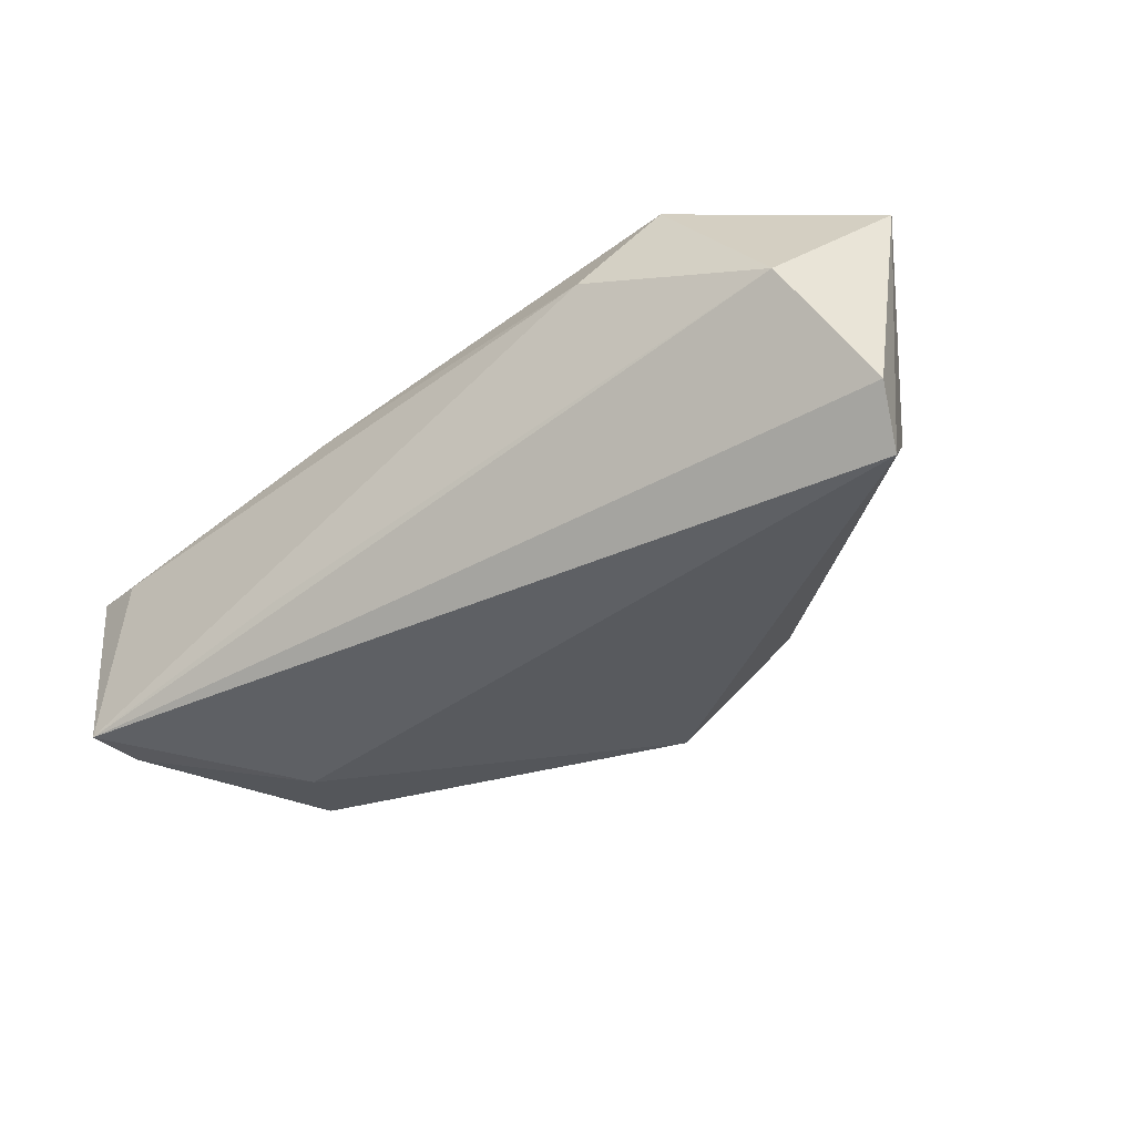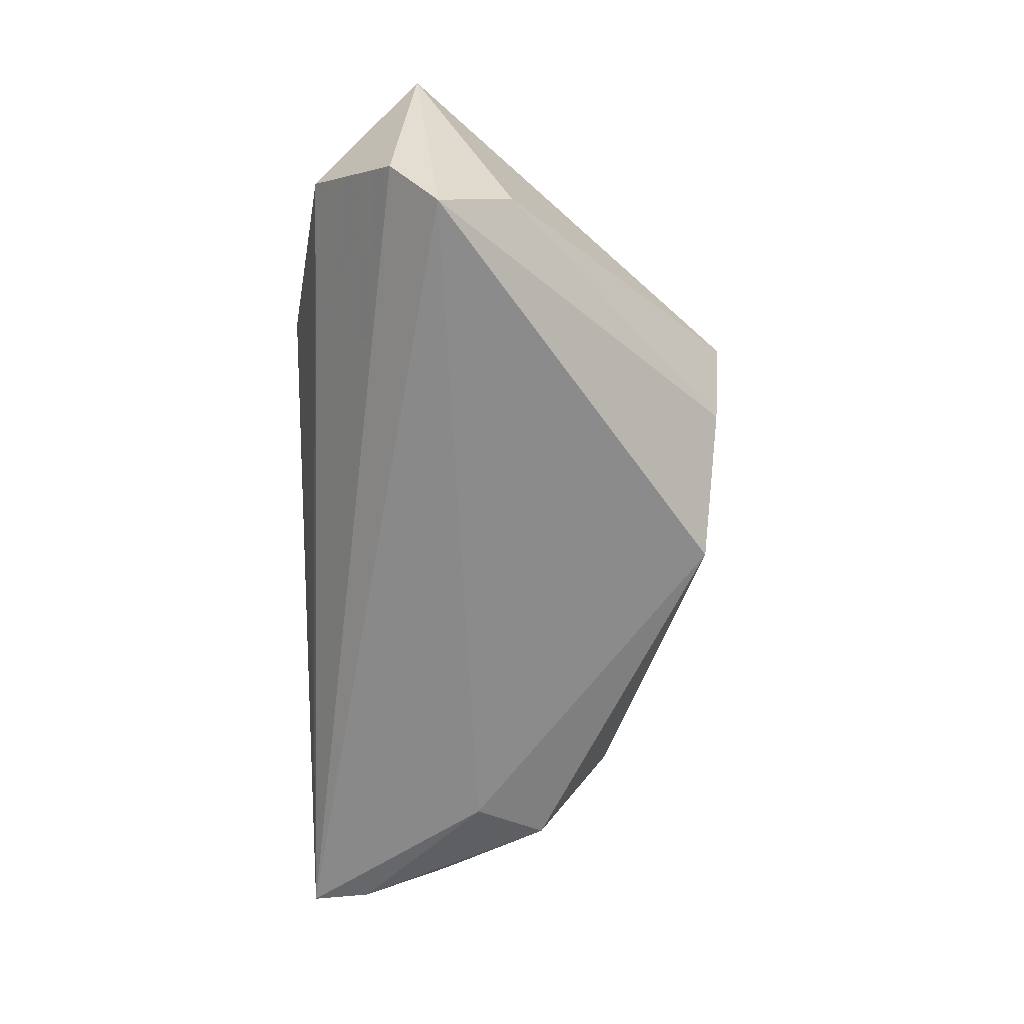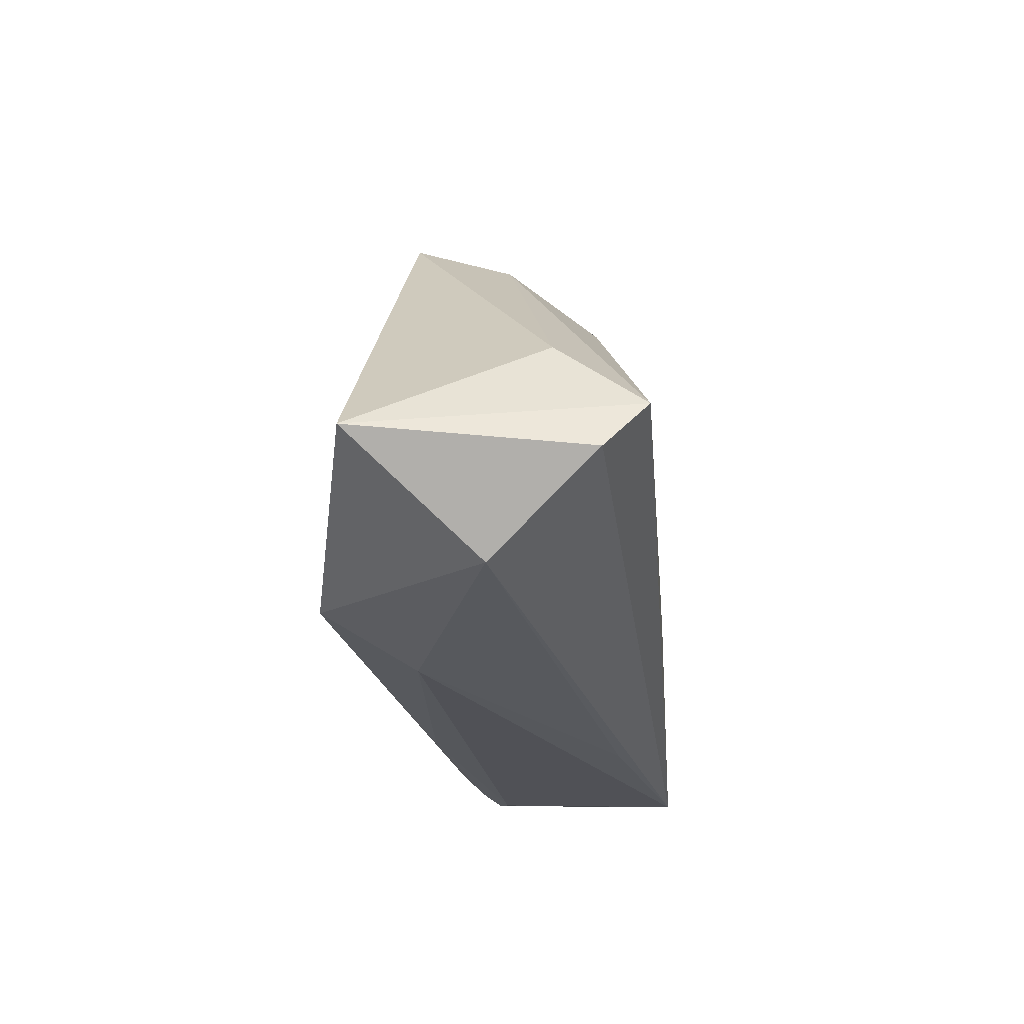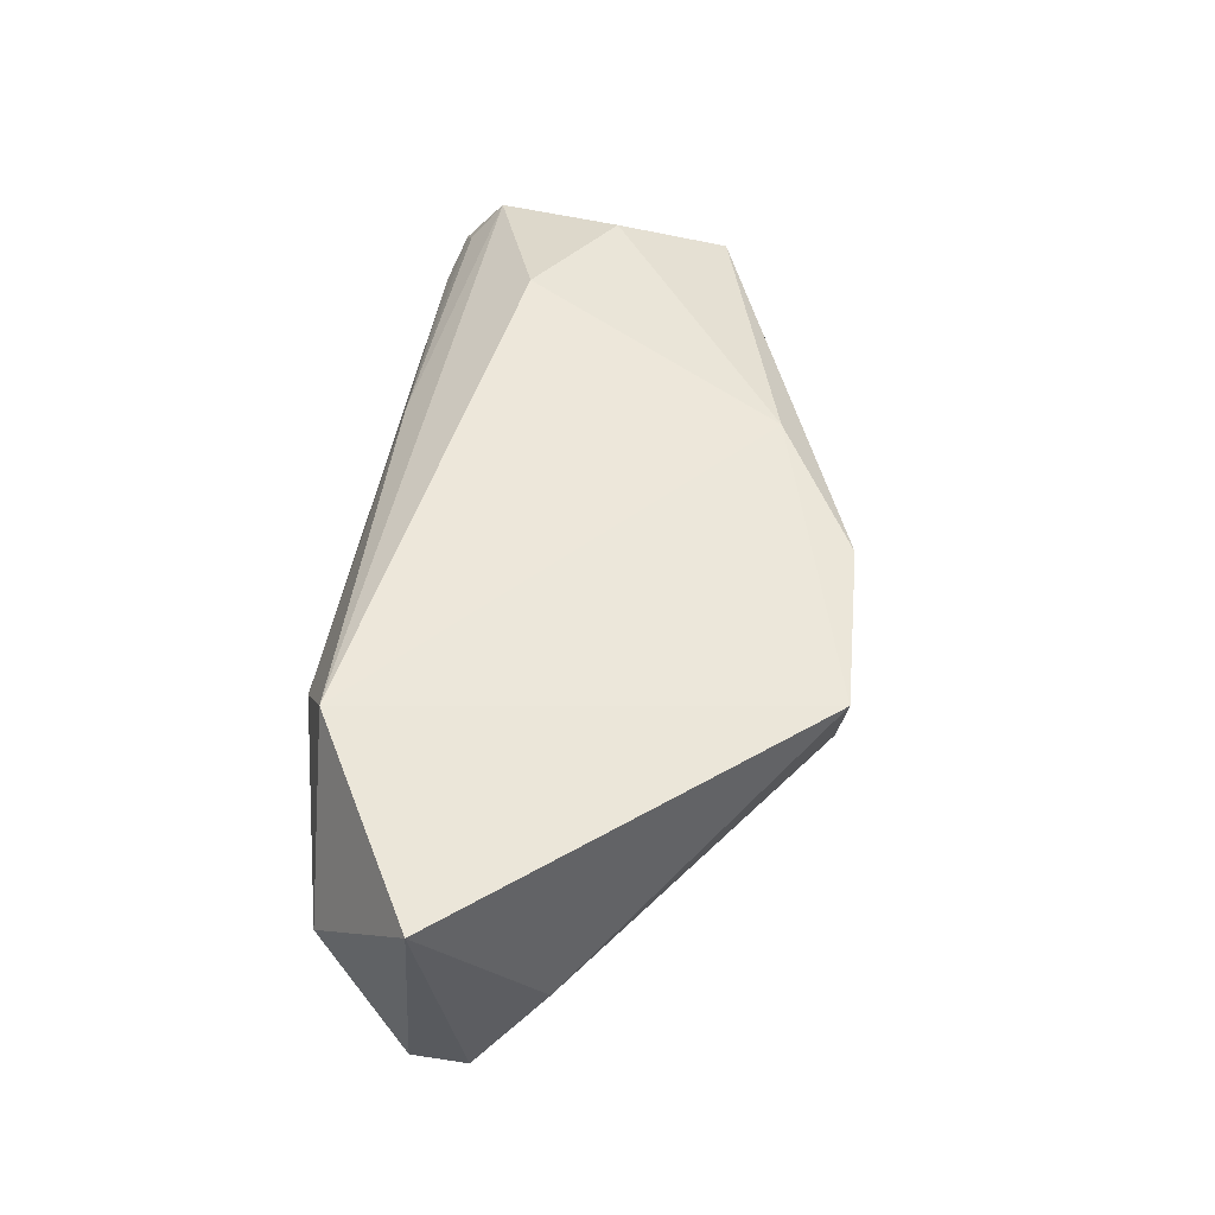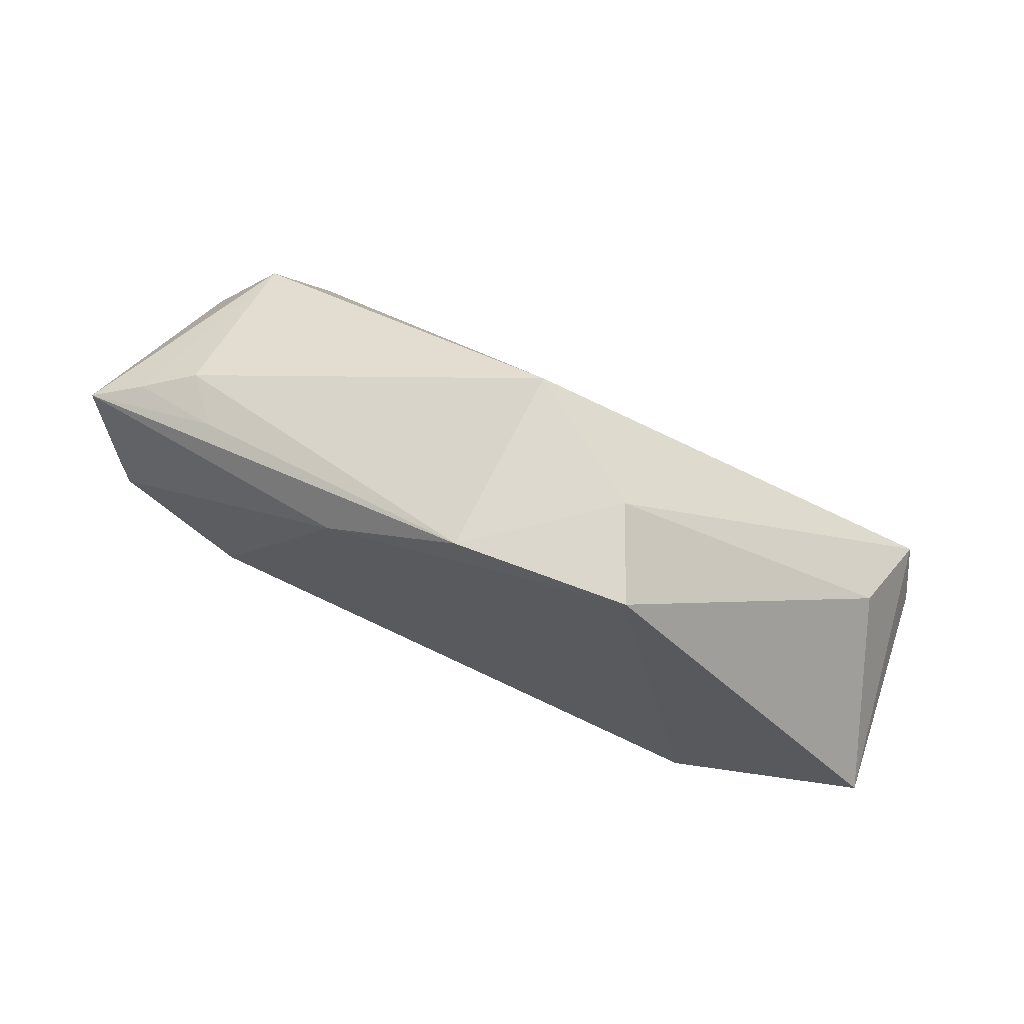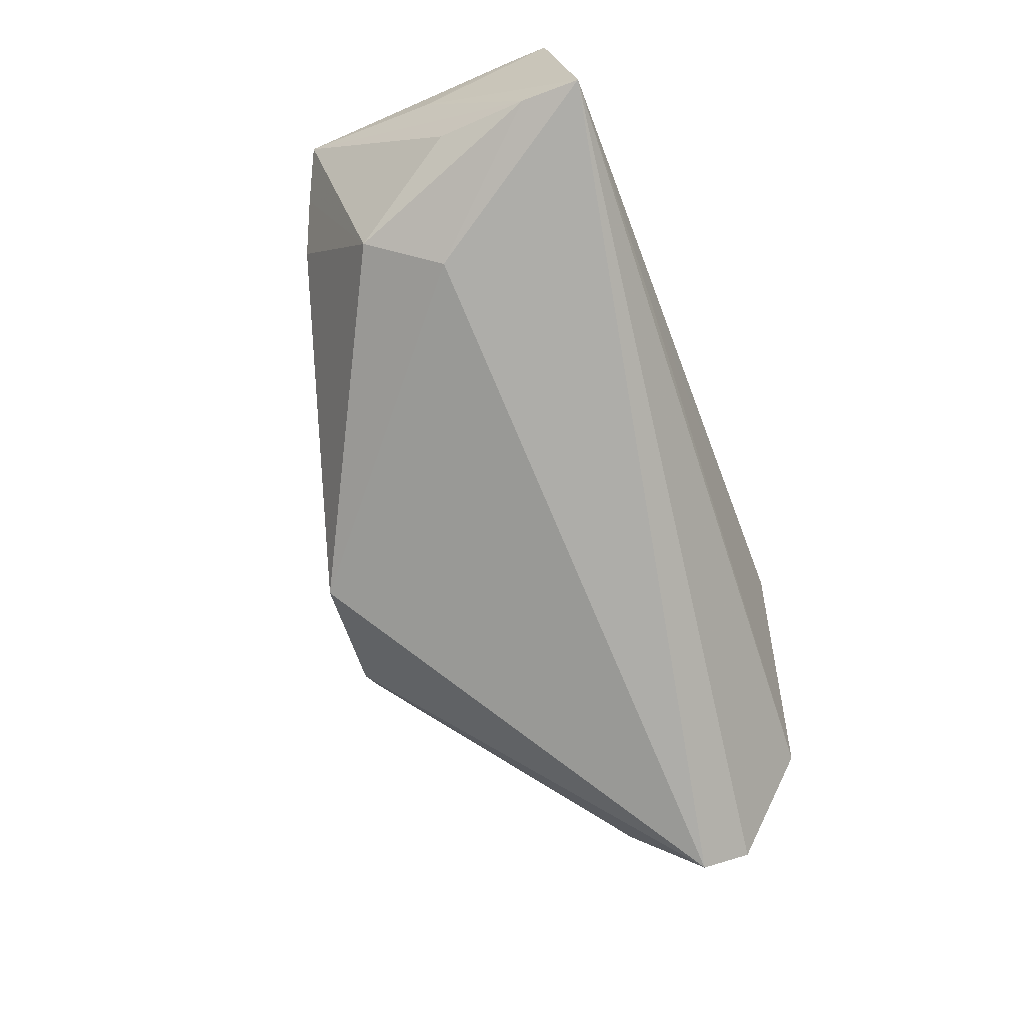
<metadata>
{"format":"obj","ext":"obj","renderer":"f3d","projection":"perspective","resolution":1024,"background":"white","views":[{"elev":-43.0,"azim":39.1,"up":"+Z"},{"elev":-63.2,"azim":91.2,"up":"+Z"},{"elev":-20.9,"azim":95.0,"up":"+Y"},{"elev":48.3,"azim":98.4,"up":"+Z"},{"elev":77.8,"azim":24.4,"up":"+Y"},{"elev":-77.1,"azim":-68.4,"up":"+Z"}]}
</metadata>
<code>
v 0.0547 0.006724 -0.009204
v -0.05146 -0.01763 -0.01951
v 0.06116 -0.008734 -0.0151
v -0.05107 -0.005724 -0.01371
v -0.01478 -0.02318 0.01277
v 0.01901 0.03553 -0.001028
v -0.02036 -0.02424 -0.01368
v 0.002561 0.03329 -0.01235
v -0.05128 -0.02536 -0.02055
v -0.05704 -0.02342 0.007217
v 0.05827 -0.002506 -0.02055
v 0.04016 -0.02064 0.02017
v -0.03557 -0.0001088 -0.02055
v -0.05606 0.01357 0.01068
v 0.001527 0.03548 0.01262
v 0.05492 -0.01994 -0.001437
v -0.04961 -0.02495 0.005428
v 0.03045 -0.02536 0.009427
v -0.04972 -0.000791 0.01769
v -0.05575 -0.004971 -0.0004417
v 0.06451 -0.00641 0.01439
v -0.05707 -0.01813 0.01347
v -0.04253 0.01953 0.003226
v 0.02428 0.03671 0.01109
v -0.01581 0.02479 0.01587
v -0.03313 -0.009885 0.02066
v -0.05683 -0.01472 0.007007
v -0.03744 0.02116 0.009041
v -0.05393 -0.02215 0.009673
v -0.04932 0.01668 0.007198
v -0.04178 0.009188 -0.01717
f 24 12 21
f 13 11 9
f 6 11 8
f 11 13 8
f 8 13 31
f 1 11 6
f 6 24 1
f 21 11 1
f 1 24 21
f 7 18 9
f 17 10 9
f 9 18 17
f 12 26 22
f 22 26 19
f 19 14 22
f 22 27 10
f 22 14 27
f 2 13 9
f 31 13 2
f 12 18 16
f 21 12 16
f 18 7 16
f 16 7 9
f 15 24 6
f 6 8 15
f 12 22 5
f 10 17 5
f 5 18 12
f 5 17 18
f 27 14 20
f 14 2 20
f 10 27 20
f 9 10 20
f 20 2 9
f 4 14 31
f 31 2 4
f 4 2 14
f 3 11 21
f 21 16 3
f 9 11 3
f 3 16 9
f 23 15 8
f 23 8 31
f 25 14 19
f 25 15 14
f 19 26 25
f 25 26 12
f 12 24 25
f 24 15 25
f 29 22 10
f 10 5 29
f 29 5 22
f 14 15 28
f 15 23 28
f 14 28 30
f 30 28 23
f 31 14 30
f 30 23 31

</code>
